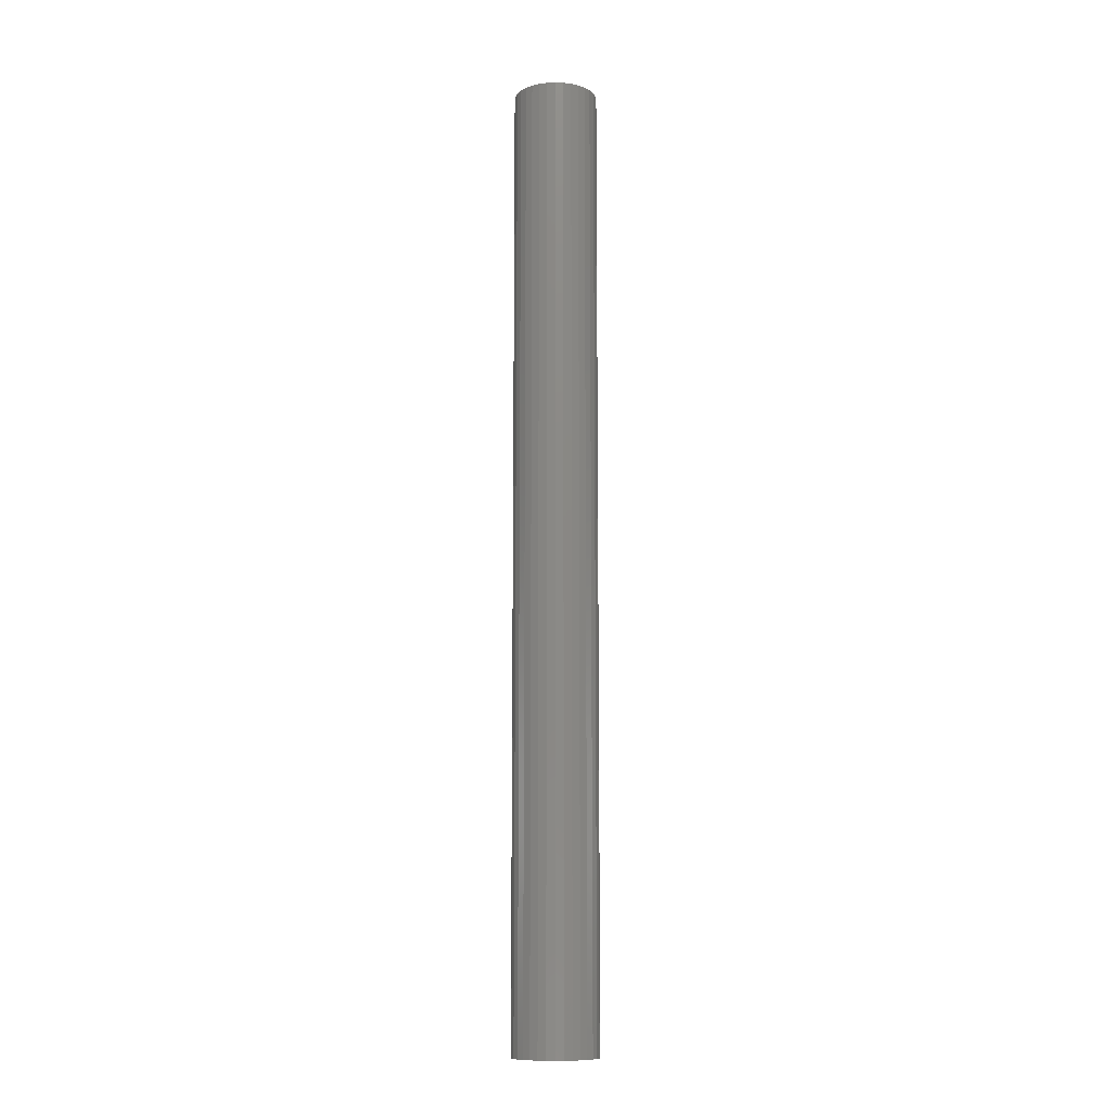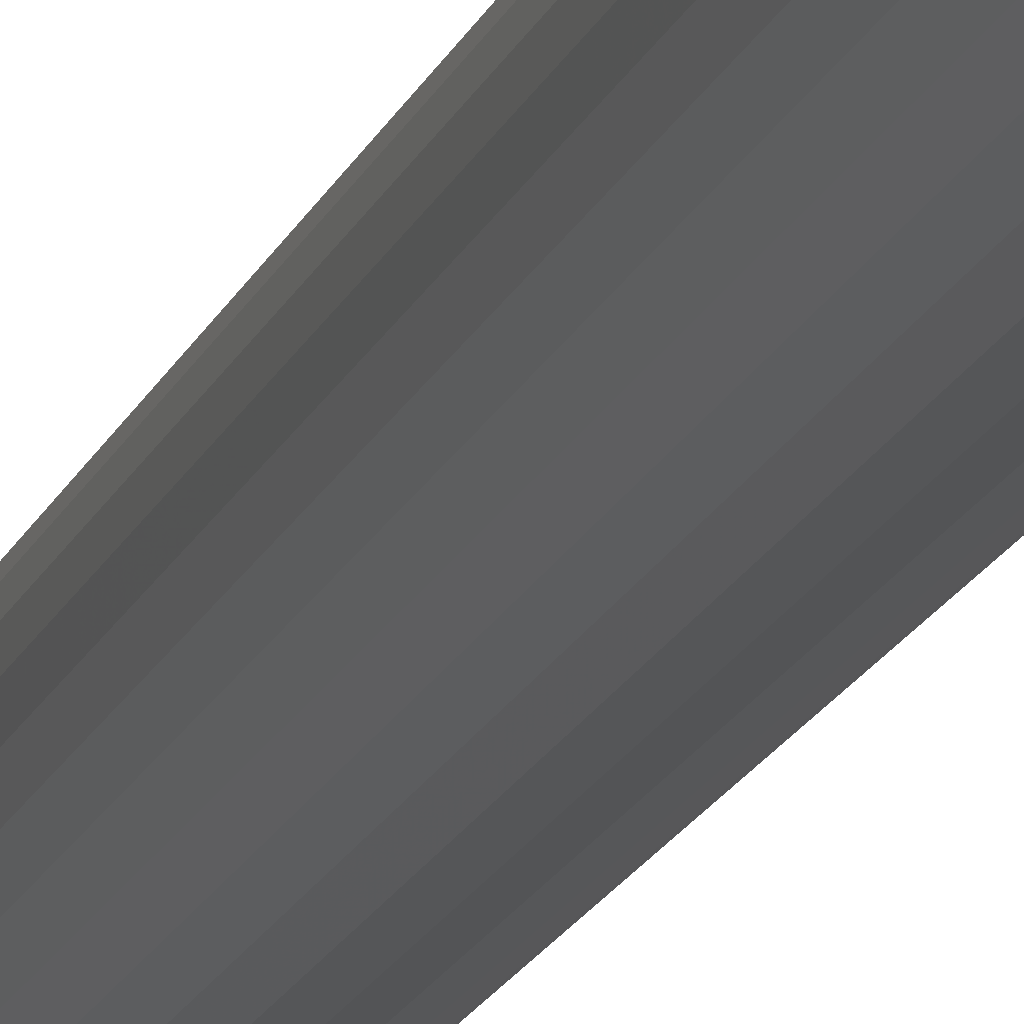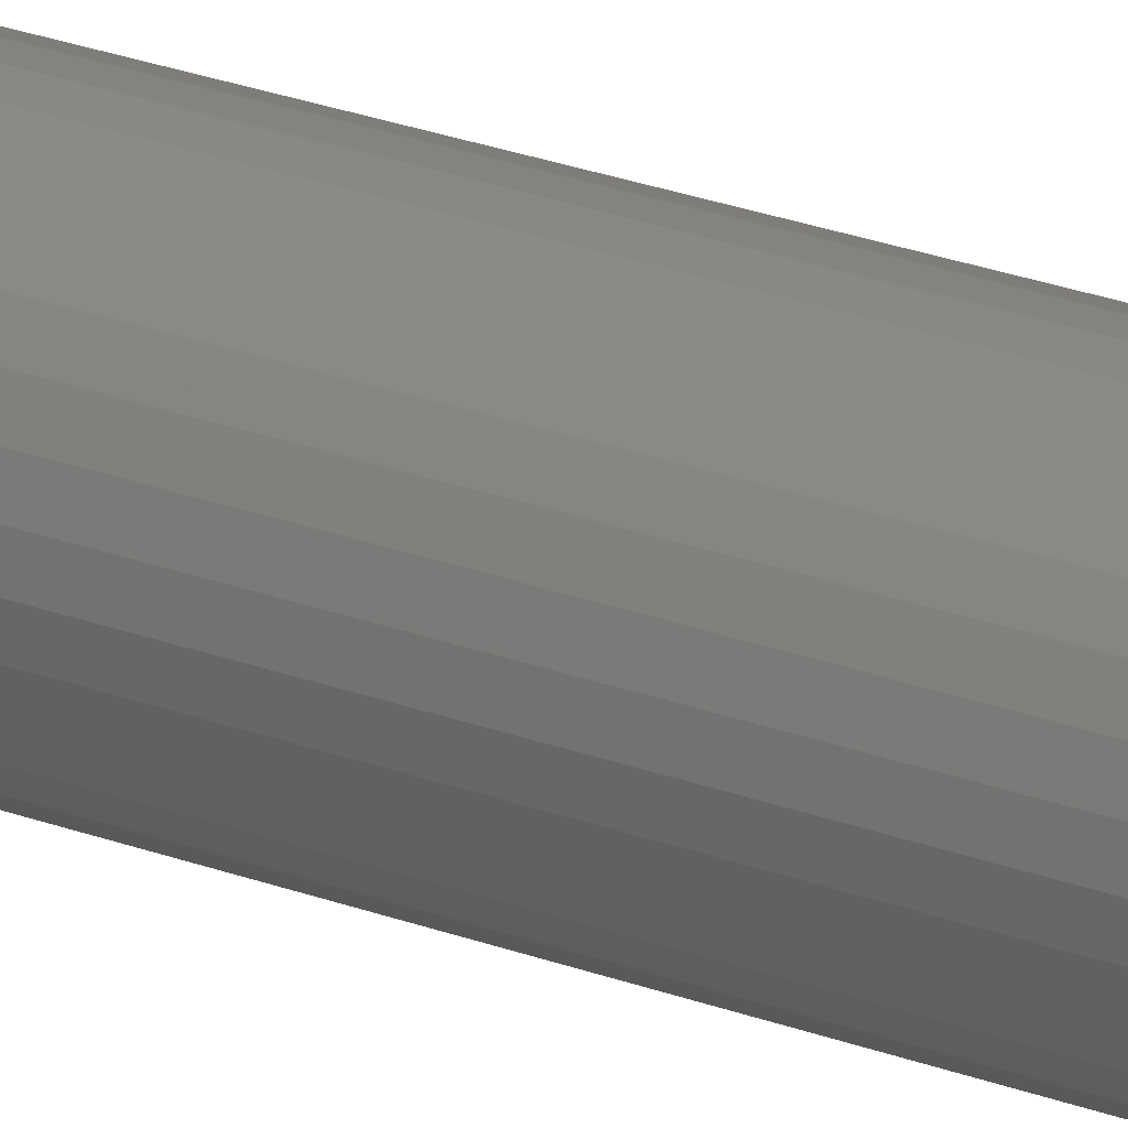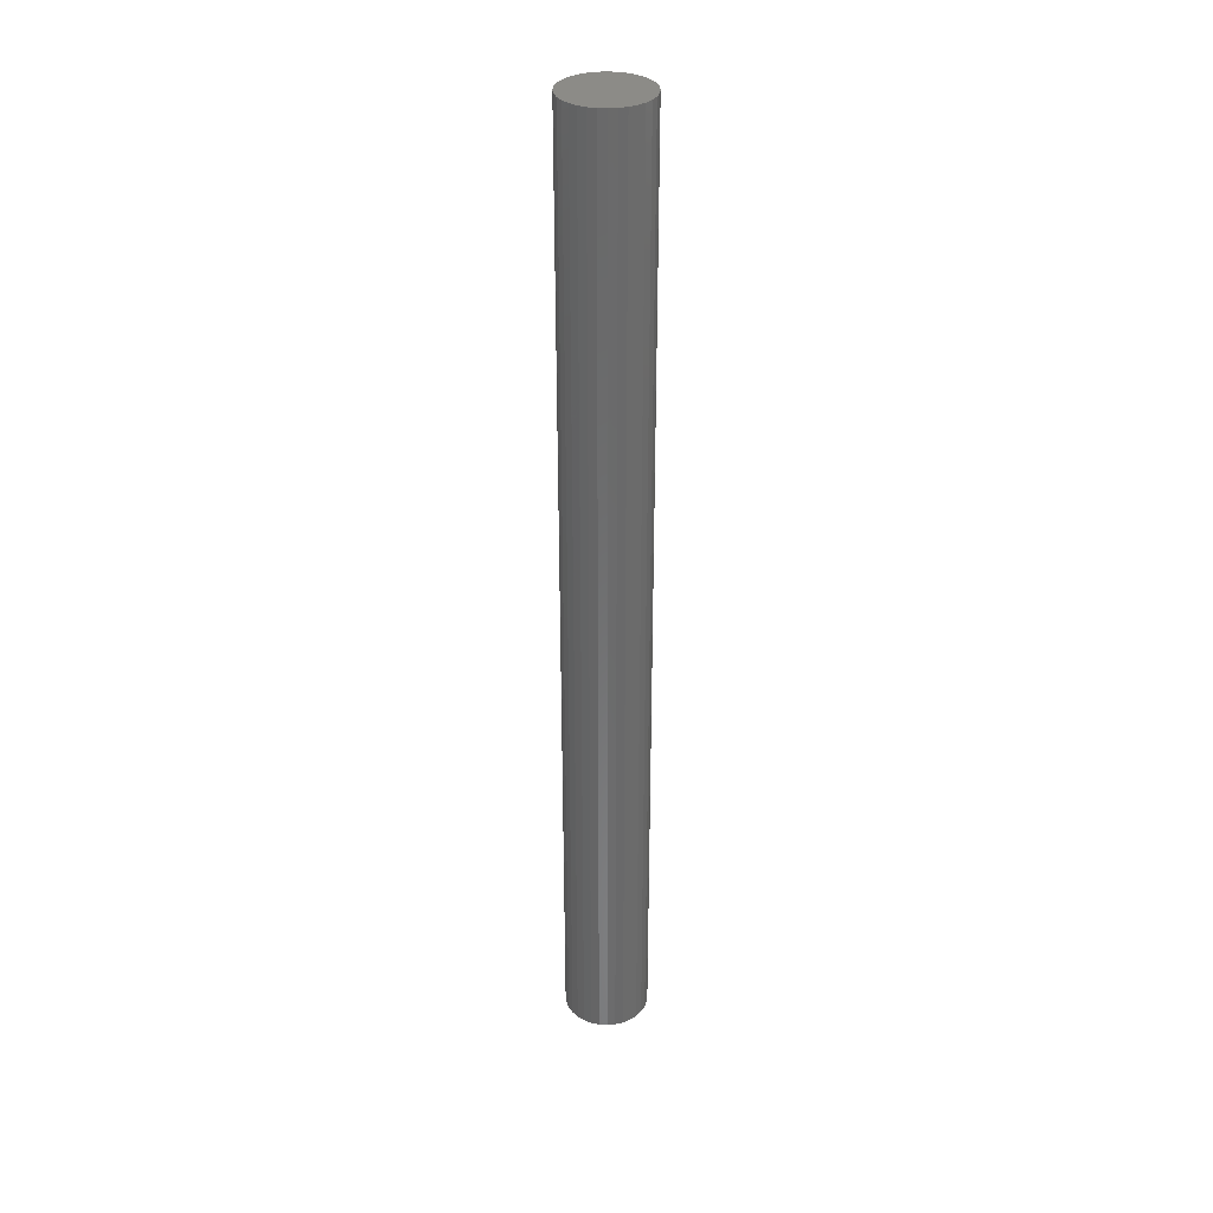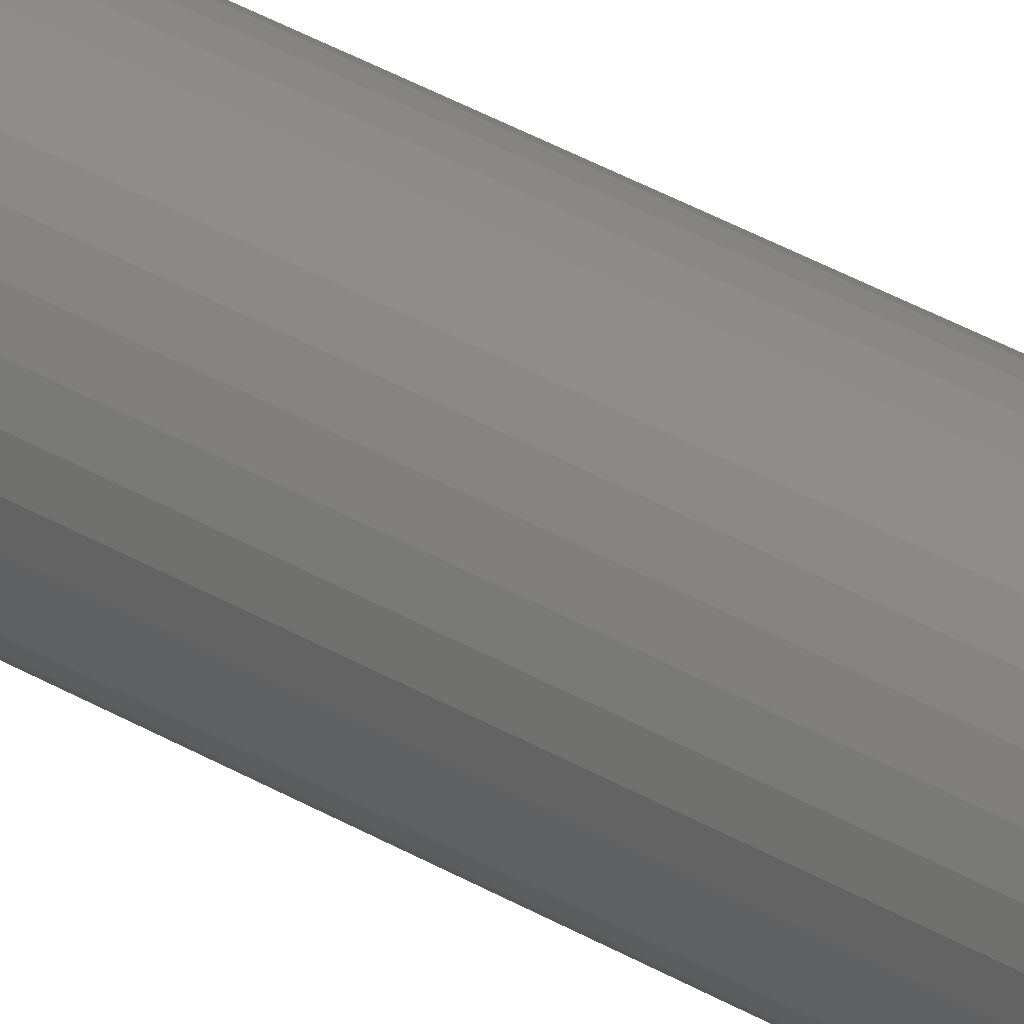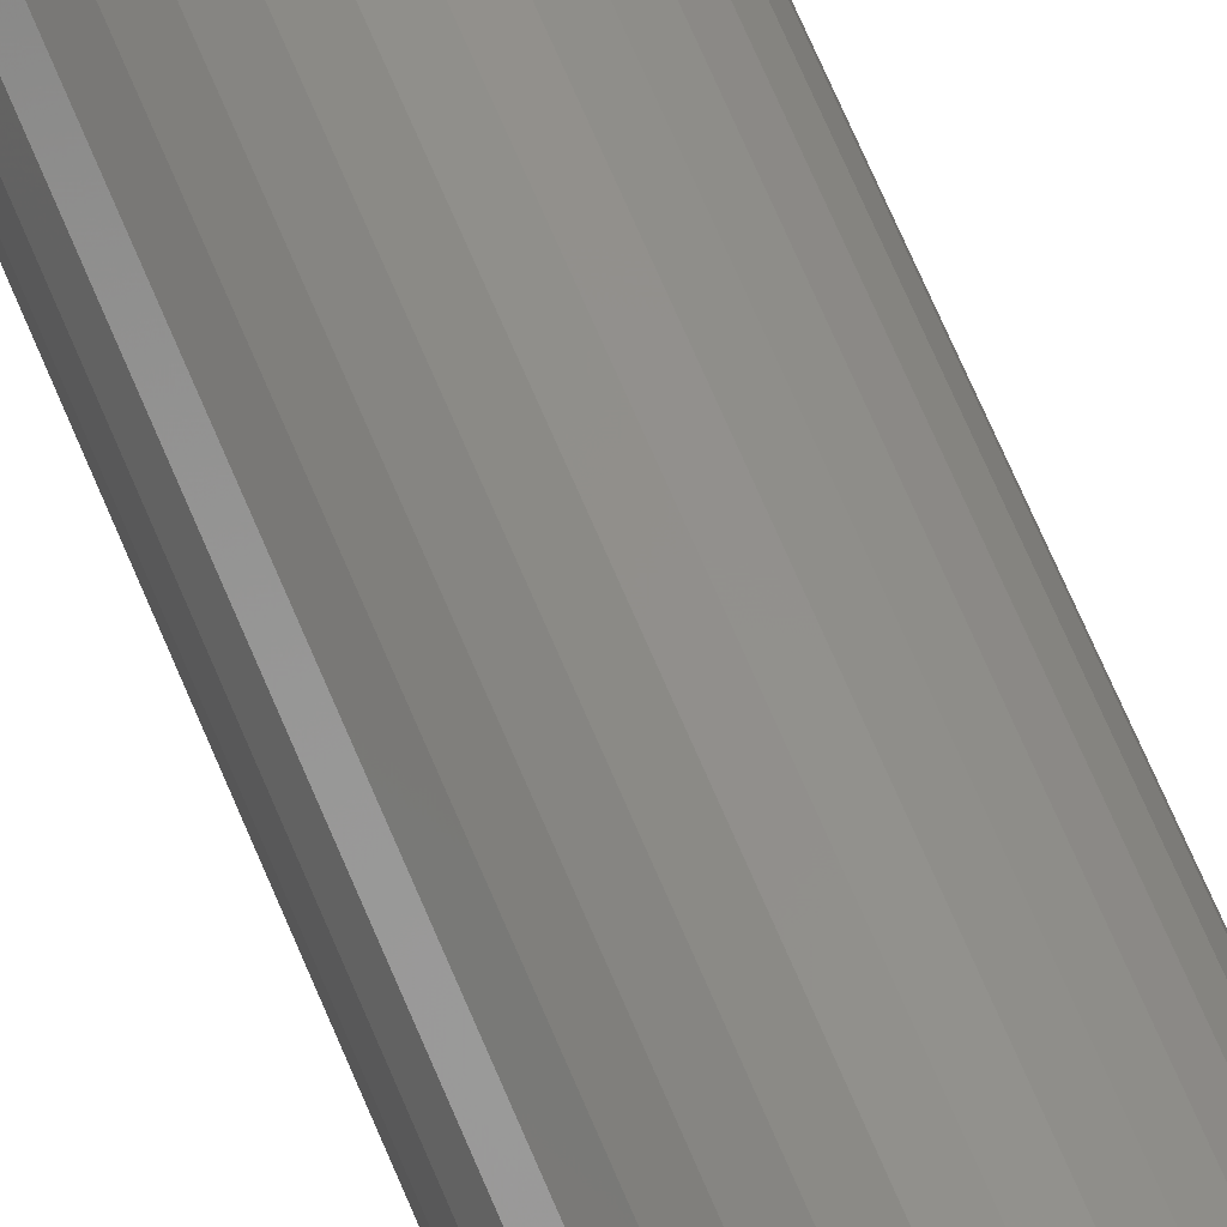
<metadata>
{"format":"stl","ext":"stl","renderer":"f3d","projection":"perspective","resolution":1024,"background":"white","views":[{"elev":-11.0,"azim":56.8,"up":"+Z"},{"elev":-13.2,"azim":167.0,"up":"+Y"},{"elev":22.5,"azim":124.2,"up":"+Y"},{"elev":33.3,"azim":-113.4,"up":"+Z"},{"elev":39.4,"azim":125.8,"up":"+Y"},{"elev":55.0,"azim":-20.3,"up":"+Y"}]}
</metadata>
<code>
# stl→obj: 64 verts, 124 faces
v 0.004605 0.06571 -0.75
v 0.01742 0.06444 -0.75
v -0.008214 0.06444 -0.75
v -0.02054 0.06071 -0.75
v 0.02975 0.06071 -0.75
v -0.0319 0.05463 -0.75
v 0.04111 0.05463 -0.75
v -0.04186 0.04646 -0.75
v 0.05107 0.04646 -0.75
v -0.05003 0.0365 -0.75
v 0.05924 0.0365 -0.75
v 0.05107 -0.04646 -0.75
v -0.04186 -0.04646 -0.75
v 0.05924 -0.0365 -0.75
v -0.0319 -0.05463 -0.75
v 0.04111 -0.05463 -0.75
v -0.02054 -0.06071 -0.75
v 0.02975 -0.06071 -0.75
v -0.008214 -0.06444 -0.75
v 0.01742 -0.06444 -0.75
v 0.004605 -0.06571 -0.75
v -0.05003 -0.0365 -0.75
v -0.0561 -0.02515 -0.75
v 0.06531 -0.02515 -0.75
v -0.05984 -0.01282 -0.75
v 0.06905 -0.01282 -0.75
v -0.0611 8.047e-18 -0.75
v 0.07031 0 -0.75
v -0.05984 0.01282 -0.75
v 0.06905 0.01282 -0.75
v -0.0561 0.02515 -0.75
v 0.06531 0.02515 -0.75
v -0.008214 0.06444 0.75
v 0.01742 0.06444 0.75
v 0.004605 0.06571 0.75
v -0.02054 0.06071 0.75
v 0.02975 0.06071 0.75
v -0.0319 0.05463 0.75
v 0.04111 0.05463 0.75
v -0.04186 0.04646 0.75
v 0.05107 0.04646 0.75
v -0.05003 0.0365 0.75
v 0.05924 0.0365 0.75
v 0.05924 -0.0365 0.75
v -0.04186 -0.04646 0.75
v 0.05107 -0.04646 0.75
v -0.0319 -0.05463 0.75
v 0.04111 -0.05463 0.75
v -0.02054 -0.06071 0.75
v 0.02975 -0.06071 0.75
v -0.008214 -0.06444 0.75
v 0.01742 -0.06444 0.75
v 0.004605 -0.06571 0.75
v 0.06531 0.02515 0.75
v -0.0561 0.02515 0.75
v 0.06905 0.01282 0.75
v -0.05984 0.01282 0.75
v 0.07031 0 0.75
v -0.0611 8.047e-18 0.75
v 0.06905 -0.01282 0.75
v -0.05984 -0.01282 0.75
v 0.06531 -0.02515 0.75
v -0.0561 -0.02515 0.75
v -0.05003 -0.0365 0.75
f 1 2 3
f 4 3 2
f 5 4 2
f 6 4 5
f 7 6 5
f 8 6 7
f 9 8 7
f 10 8 9
f 11 10 9
f 12 13 14
f 15 13 12
f 16 15 12
f 17 15 16
f 18 17 16
f 19 17 18
f 20 19 18
f 21 19 20
f 13 22 14
f 14 22 23
f 14 23 24
f 24 23 25
f 24 25 26
f 26 25 27
f 26 27 28
f 28 27 29
f 28 29 30
f 30 29 31
f 30 31 32
f 32 31 10
f 32 10 11
f 33 34 35
f 34 33 36
f 34 36 37
f 37 36 38
f 37 38 39
f 39 38 40
f 39 40 41
f 41 40 42
f 41 42 43
f 44 45 46
f 46 45 47
f 46 47 48
f 48 47 49
f 48 49 50
f 50 49 51
f 50 51 52
f 52 51 53
f 43 42 54
f 54 42 55
f 54 55 56
f 56 55 57
f 56 57 58
f 58 57 59
f 58 59 60
f 60 59 61
f 60 61 62
f 62 61 63
f 62 63 44
f 44 63 64
f 44 64 45
f 28 58 26
f 26 58 60
f 26 60 24
f 24 60 62
f 24 62 14
f 14 62 44
f 14 44 12
f 12 44 46
f 12 46 16
f 16 46 48
f 16 48 18
f 18 48 50
f 18 50 20
f 20 50 52
f 20 52 21
f 21 52 53
f 21 53 19
f 19 53 51
f 19 51 17
f 17 51 49
f 17 49 15
f 15 49 47
f 15 47 13
f 13 47 45
f 13 45 22
f 22 45 64
f 22 64 23
f 23 64 63
f 23 63 25
f 25 63 61
f 25 61 27
f 27 61 59
f 27 59 29
f 29 59 57
f 29 57 31
f 31 57 55
f 31 55 10
f 10 55 42
f 10 42 8
f 8 42 40
f 8 40 6
f 6 40 38
f 6 38 4
f 4 38 36
f 4 36 3
f 3 36 33
f 3 33 1
f 1 33 35
f 1 35 2
f 2 35 34
f 2 34 5
f 5 34 37
f 5 37 7
f 7 37 39
f 7 39 9
f 9 39 41
f 9 41 11
f 11 41 43
f 11 43 32
f 32 43 54
f 32 54 30
f 30 54 56
f 30 56 28
f 28 56 58

</code>
